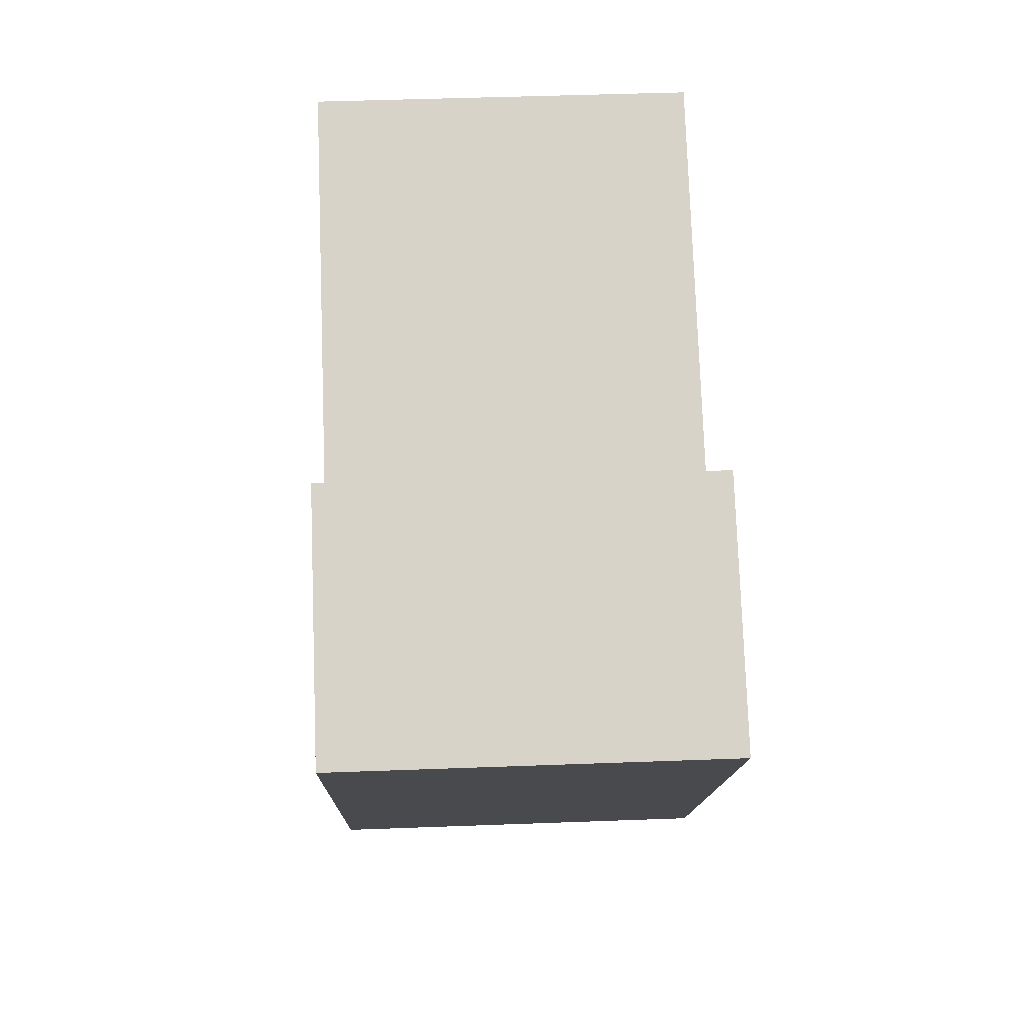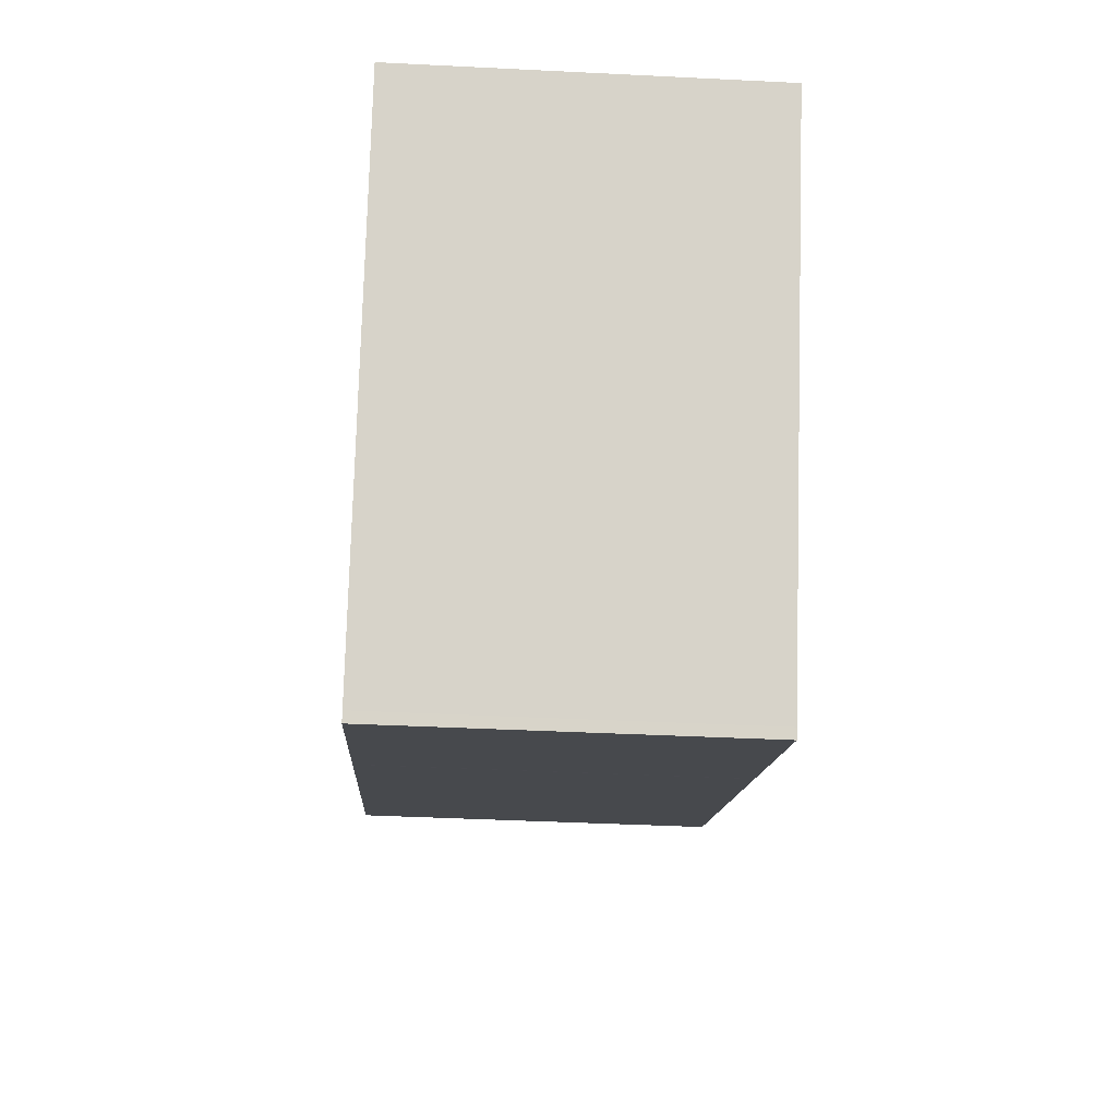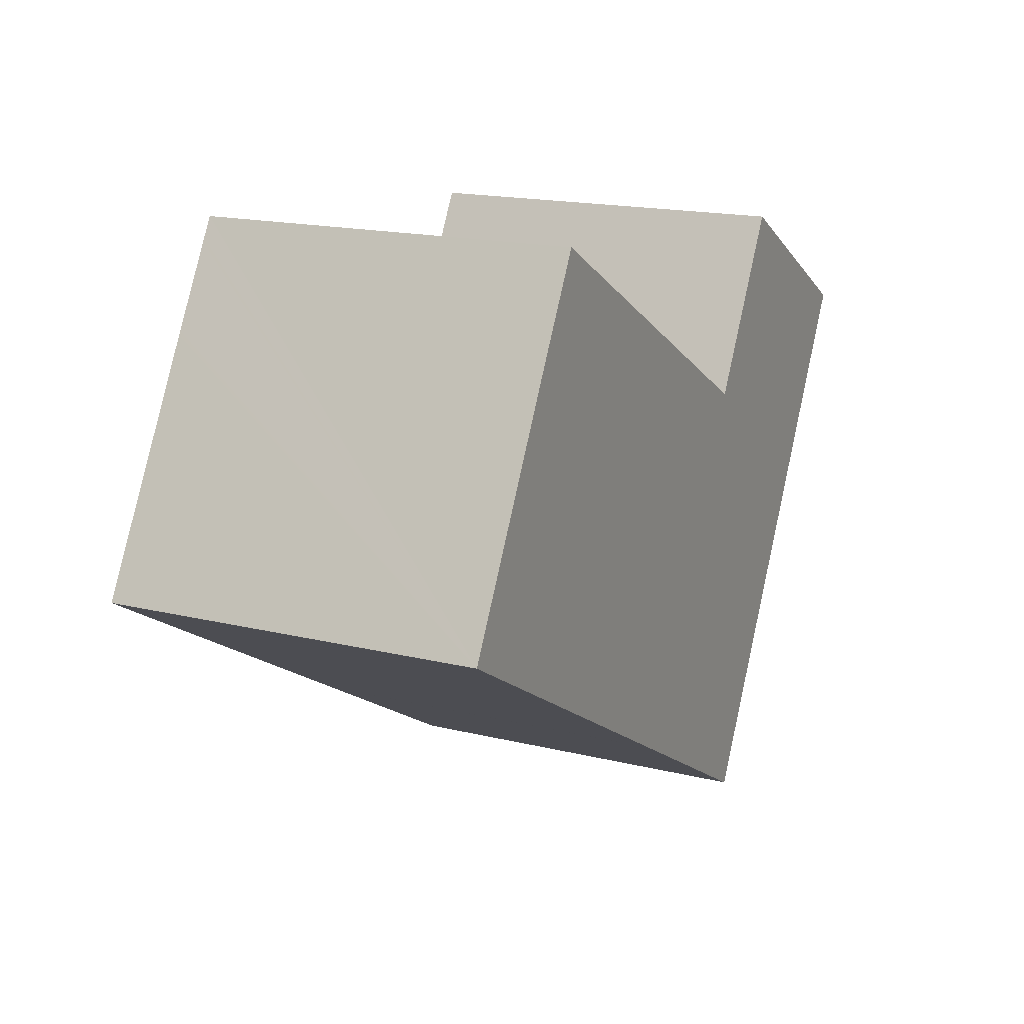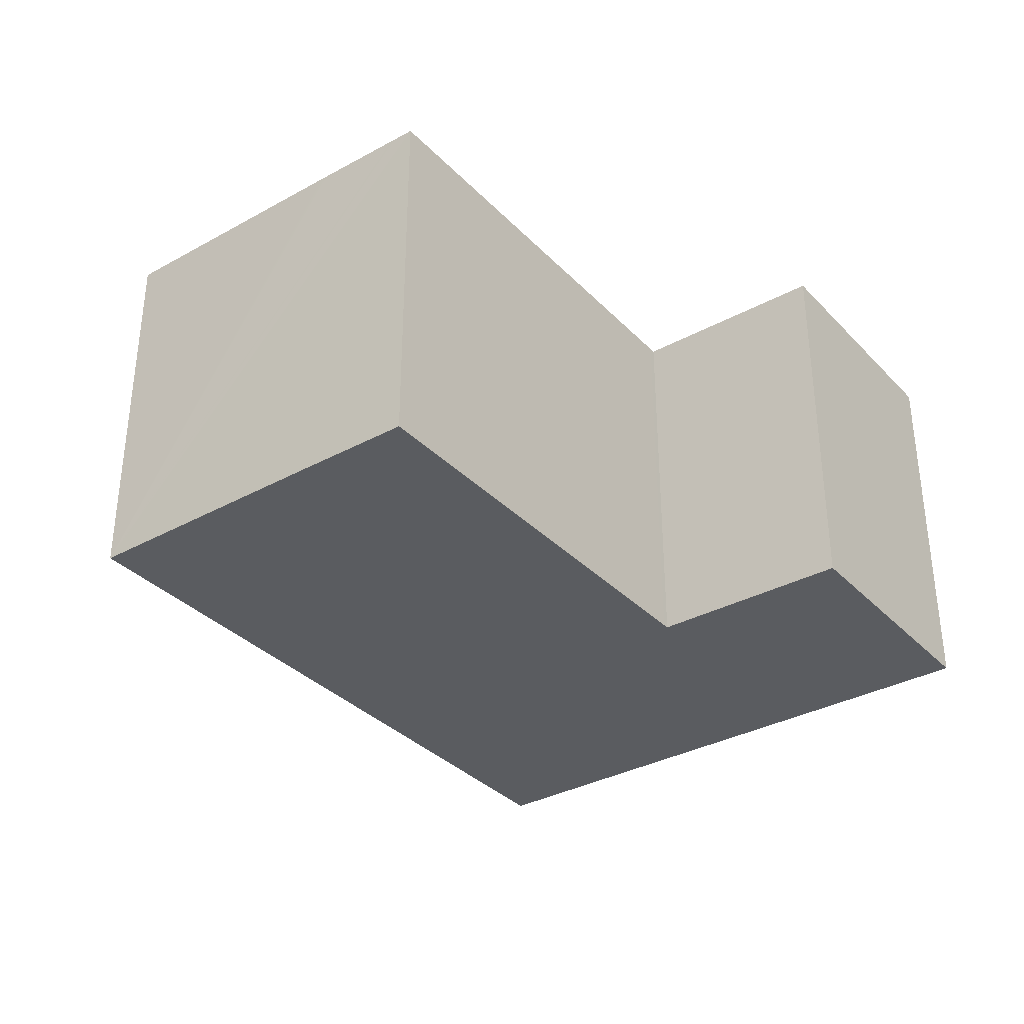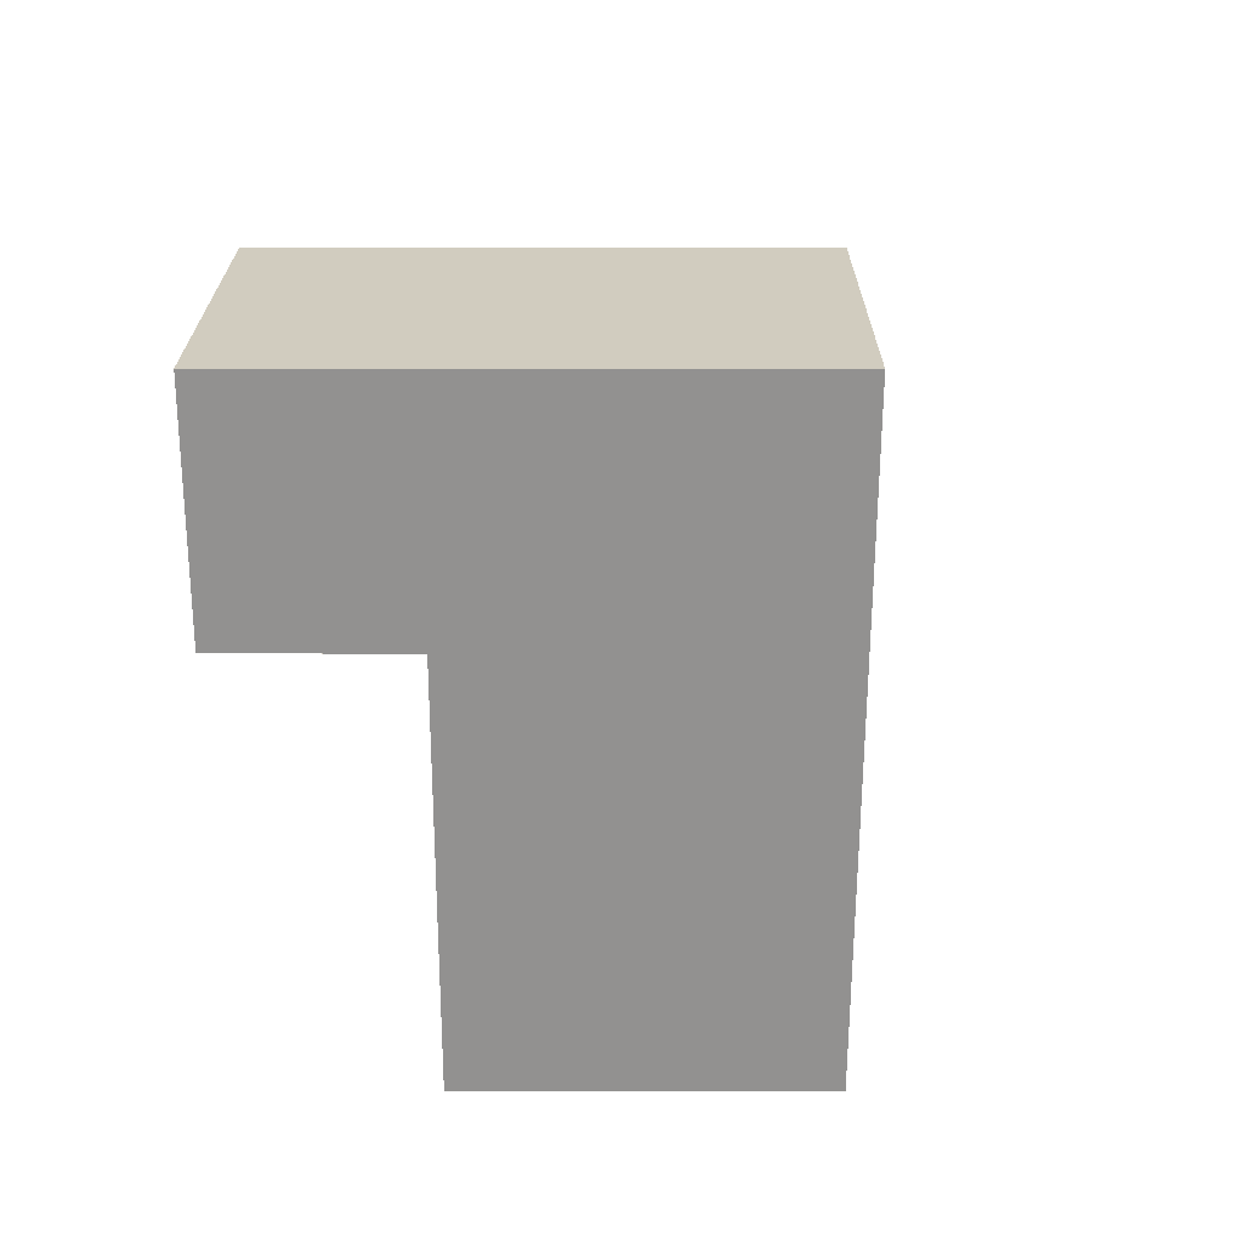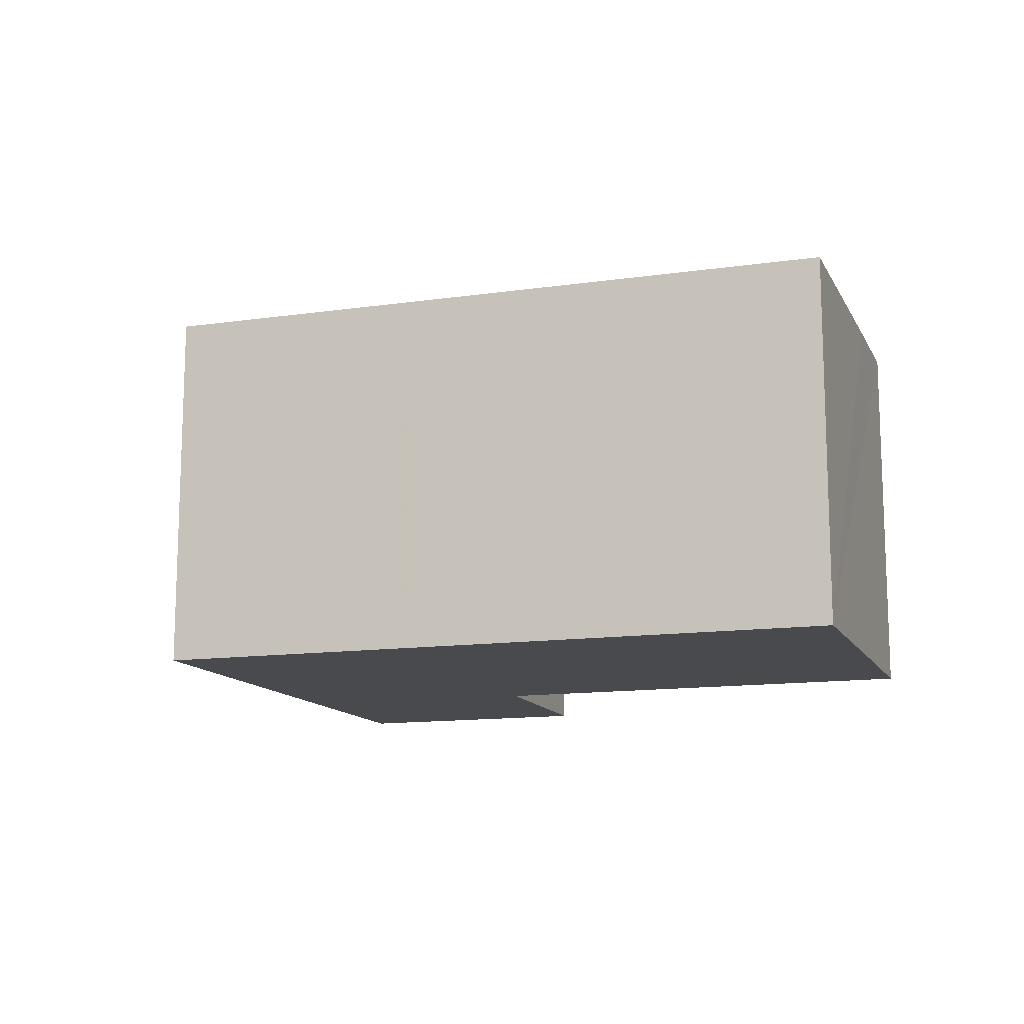
<metadata>
{"format":"obj","ext":"obj","renderer":"f3d","projection":"perspective","resolution":1024,"background":"white","views":[{"elev":47.5,"azim":87.6,"up":"+Z"},{"elev":-42.2,"azim":86.6,"up":"+Z"},{"elev":17.2,"azim":-63.9,"up":"+Z"},{"elev":-34.0,"azim":-24.0,"up":"+Y"},{"elev":-66.1,"azim":119.4,"up":"+Y"},{"elev":-13.0,"azim":-131.8,"up":"+Y"}]}
</metadata>
<code>
v  11.38 7.168 -6.546
v  11.83 7.168 -6.562
v  11.73 7.168 -6.745
v  15.34 7.168 -0.335
v  10.6 7.168 -6.099
v  7.364 7.168 -4.236
v  7.344 7.168 -4.225
v  0 7.168 4.389e-16
v  17.21 7.168 2.964
v  11.05 7.168 2.059
v  10.95 7.168 2.113
v  3.535 7.168 6.266
v  3.292 7.168 5.839
v  2.415 7.168 4.302
v  2.454 7.168 4.371
v  3.327 7.168 5.901
v  12.94 7.168 5.375
v  11.08 7.168 2.117
v  11.73 4.13e-16 -6.745
v  11.38 4.008e-16 -6.546
v  10.6 3.735e-16 -6.099
v  7.364 2.594e-16 -4.236
v  7.344 2.587e-16 -4.225
v  0 0 0
v  3.535 -3.837e-16 6.266
v  3.292 -3.575e-16 5.839
v  2.415 -2.634e-16 4.302
v  2.454 -2.676e-16 4.371
v  3.327 -3.613e-16 5.901
v  11.05 -1.261e-16 2.059
v  12.94 -3.291e-16 5.375
v  11.08 -1.296e-16 2.117
v  10.95 -1.294e-16 2.113
v  17.21 -1.815e-16 2.964
v  15.34 2.051e-17 -0.335
v  11.83 4.018e-16 -6.562
g defaultobject
f 1 2 3
f 2 1 4
f 4 1 5
f 4 5 6
f 4 6 7
f 4 7 8
f 4 8 9
f 9 8 10
f 10 8 11
f 11 8 12
f 12 8 13
f 13 8 14
f 13 14 15
f 12 13 16
f 10 17 9
f 17 10 18
f 19 1 3
f 1 19 5
f 5 19 6
f 6 19 20
f 6 20 21
f 6 21 22
f 22 7 6
f 7 22 23
f 23 8 7
f 8 23 24
f 24 14 8
f 14 24 15
f 15 24 13
f 13 24 16
f 16 24 12
f 12 24 25
f 25 24 26
f 26 24 27
f 26 27 28
f 25 26 29
f 30 18 10
f 18 30 17
f 17 30 31
f 31 30 32
f 25 11 12
f 11 25 33
f 11 33 10
f 10 33 30
f 31 9 17
f 9 31 34
f 34 4 9
f 4 34 2
f 2 34 35
f 2 35 36
f 2 36 3
f 3 36 19
f 31 35 34
f 35 31 36
f 36 31 19
f 19 31 20
f 20 31 21
f 21 31 30
f 21 30 22
f 30 31 32
f 22 30 33
f 22 33 25
f 22 25 23
f 23 25 24
f 24 25 29
f 24 29 26
f 24 26 28
f 24 28 27

</code>
